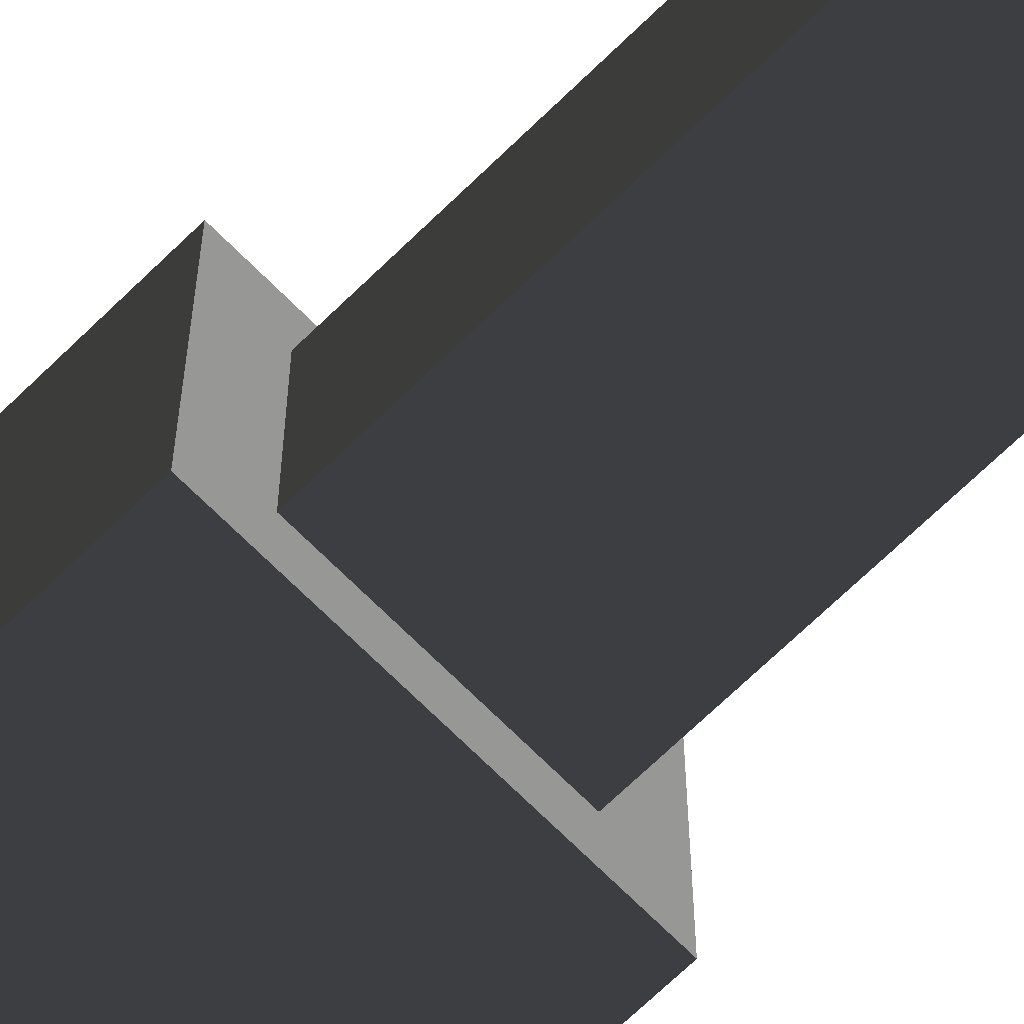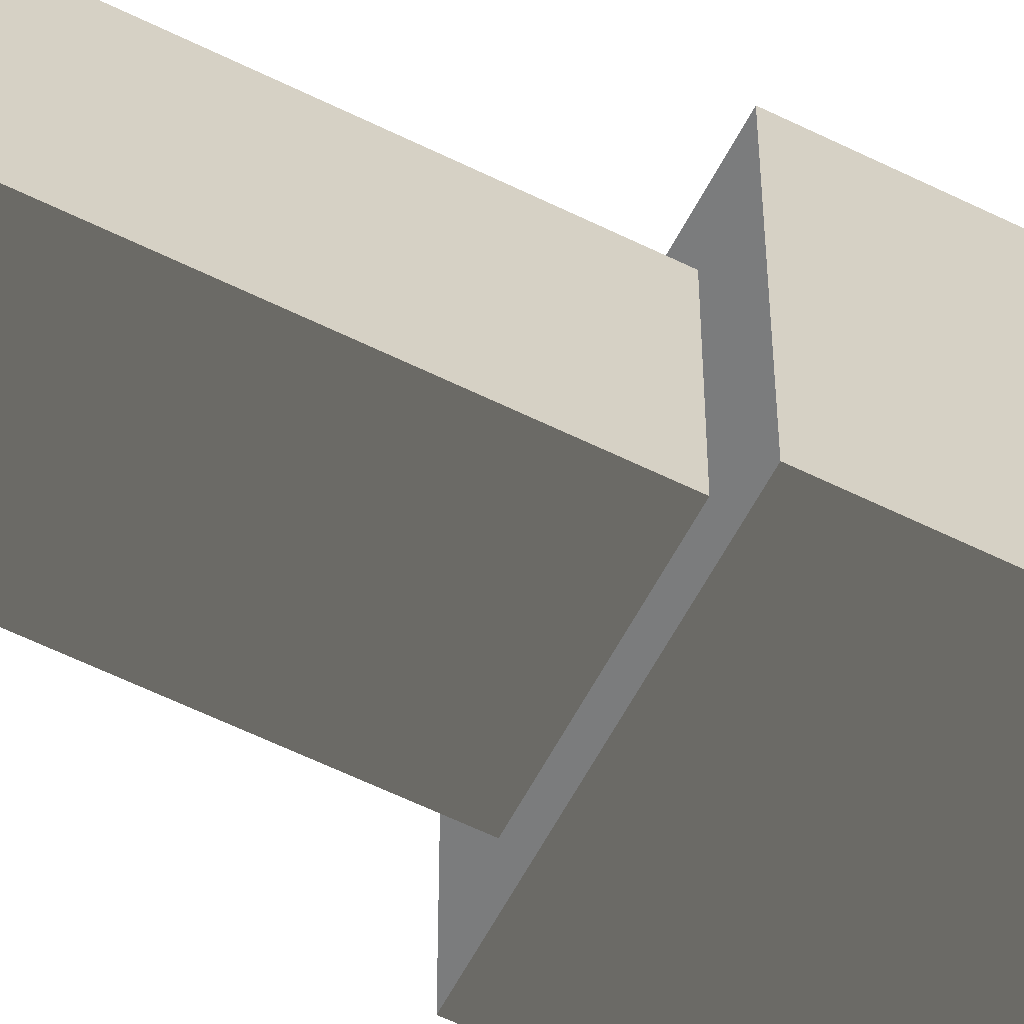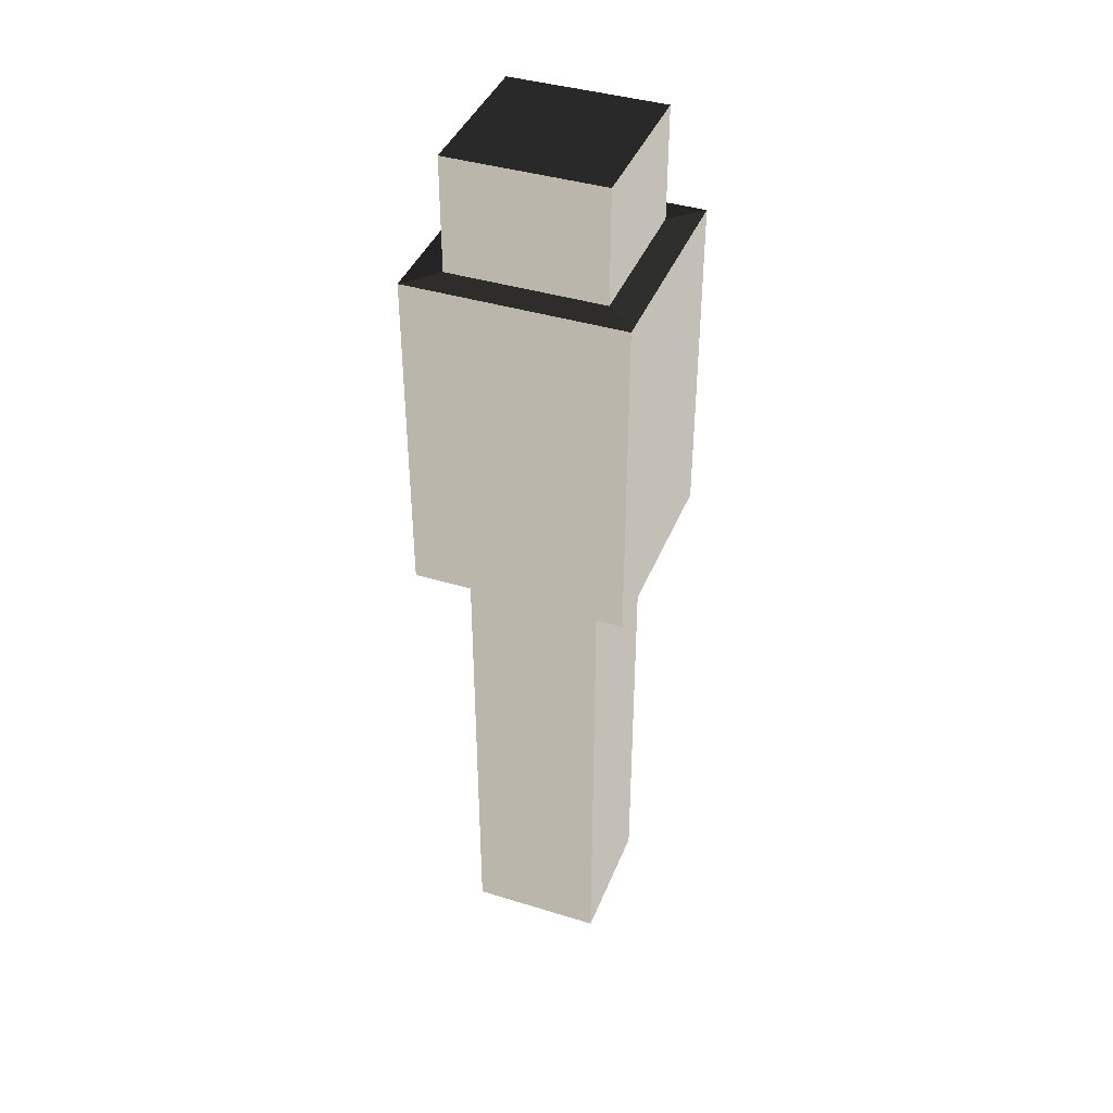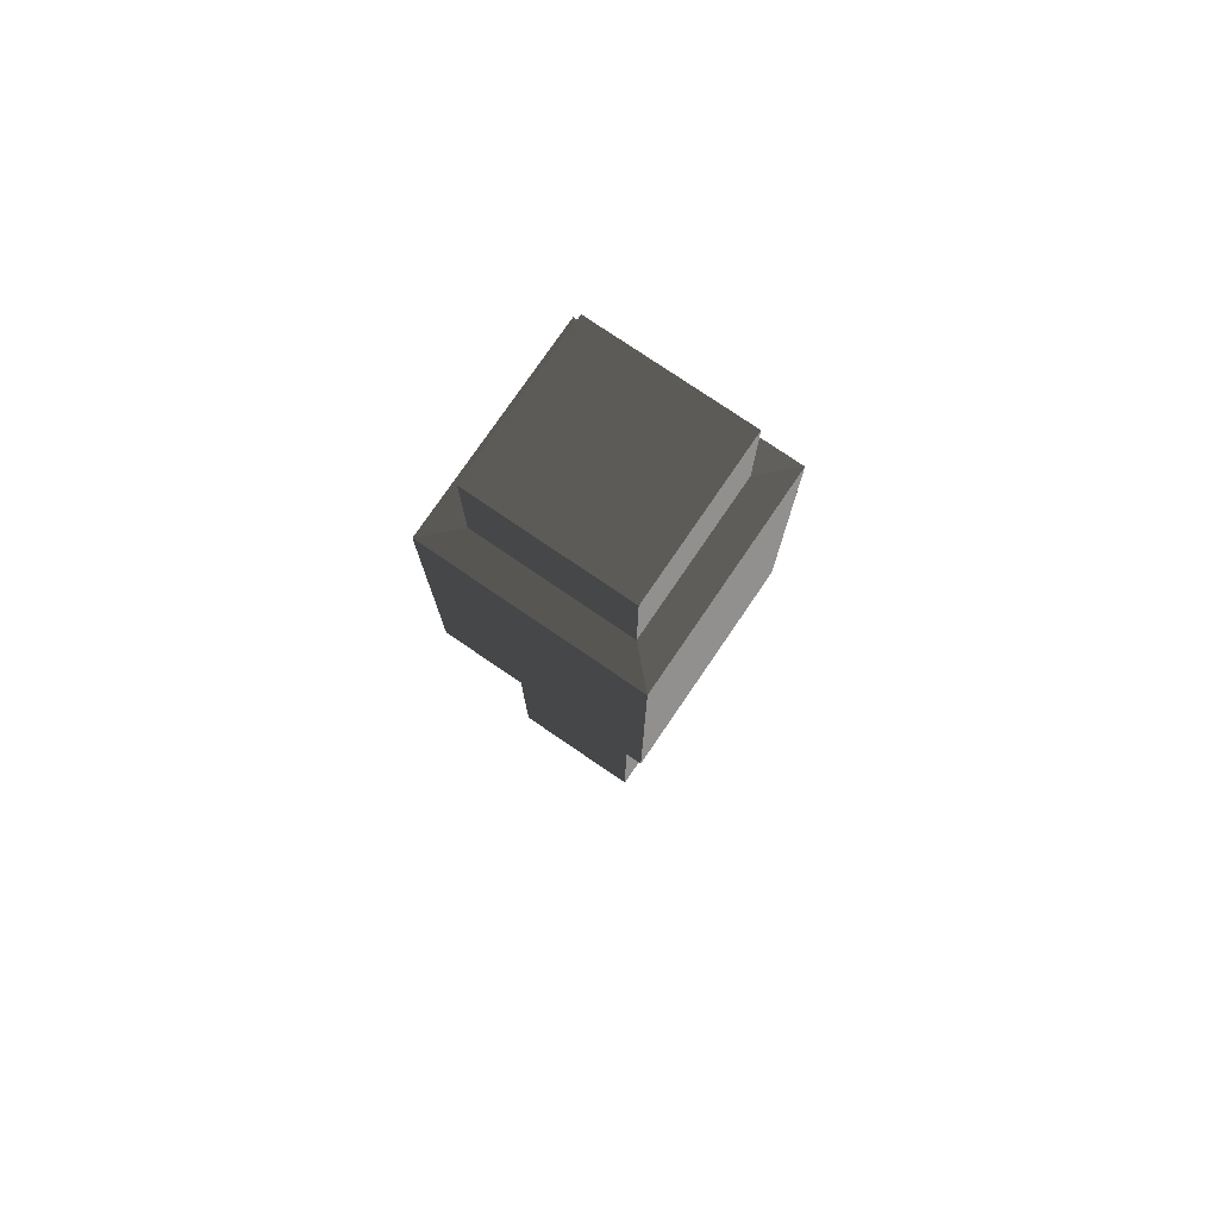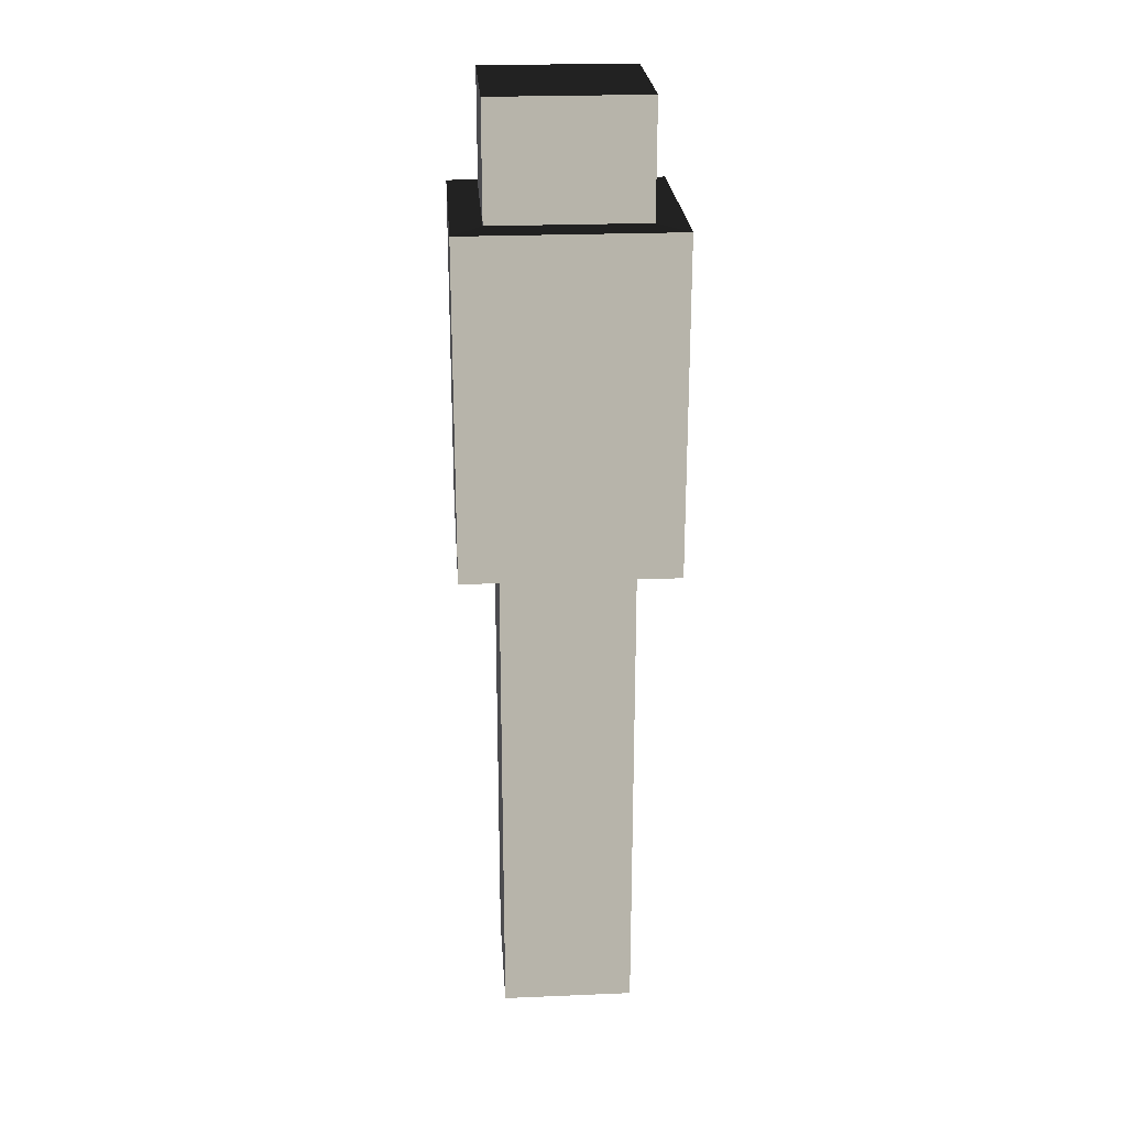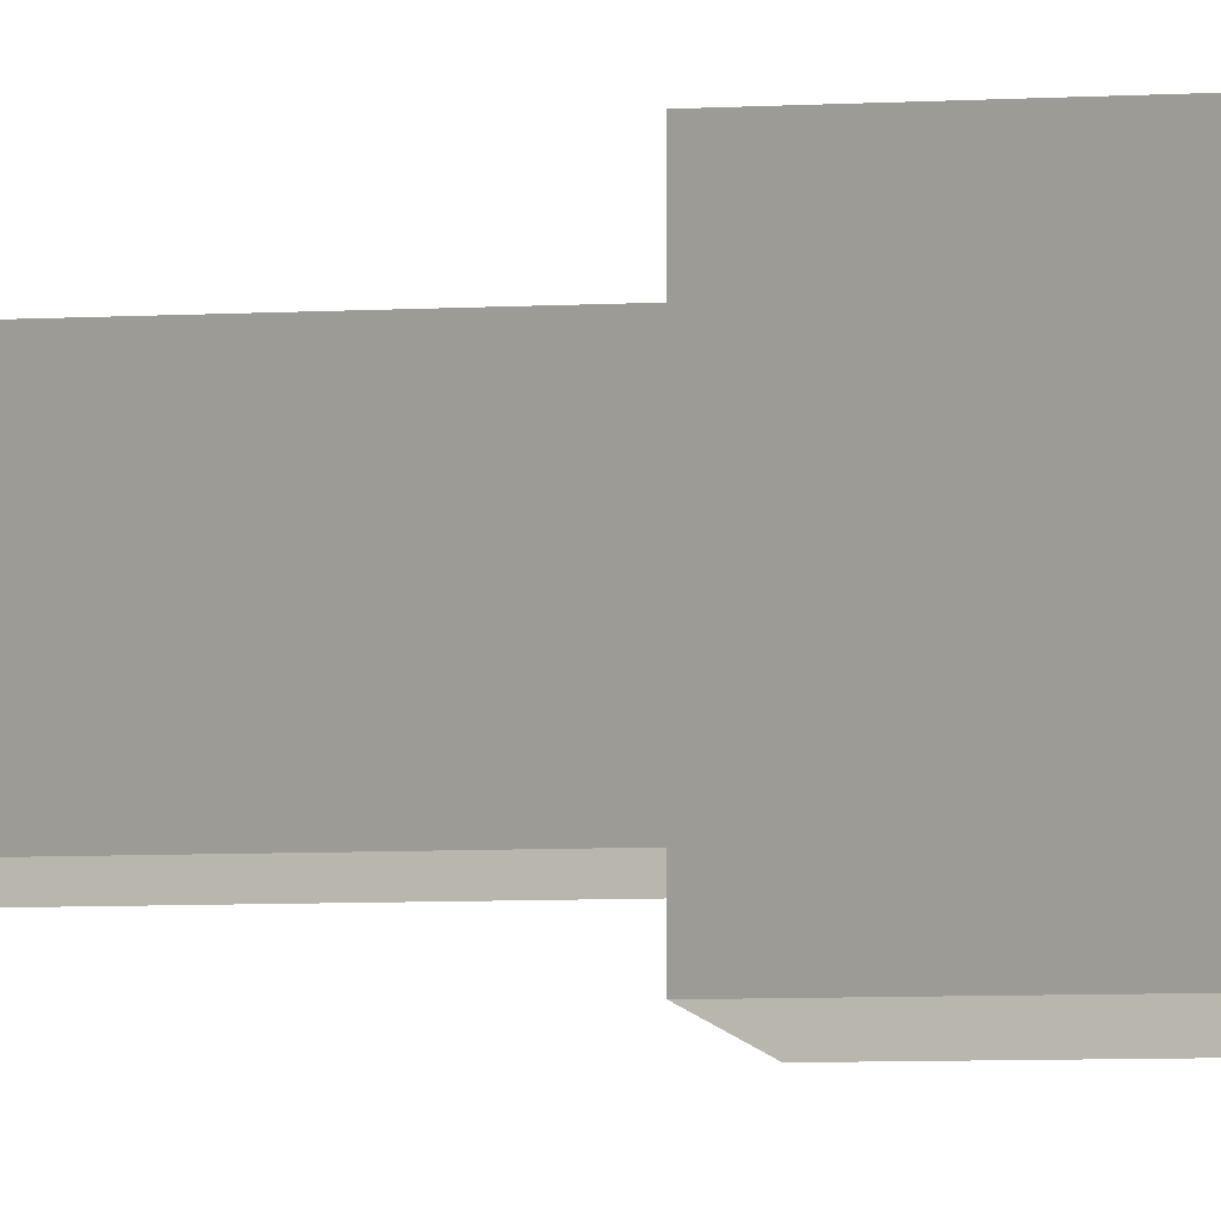
<metadata>
{"format":"obj","ext":"obj","renderer":"f3d","projection":"perspective","resolution":1024,"background":"white","views":[{"elev":-68.1,"azim":134.5,"up":"+Y"},{"elev":-58.7,"azim":-117.1,"up":"+Y"},{"elev":40.5,"azim":20.6,"up":"+Z"},{"elev":77.1,"azim":-55.7,"up":"+Z"},{"elev":24.3,"azim":-3.9,"up":"+Z"},{"elev":-7.4,"azim":-81.4,"up":"+Y"}]}
</metadata>
<code>
v -0.03583 -0.4352 -2.821
v -0.03585 0.4352 -2.821
v -0.03585 0.4352 0.4865
v -0.03583 -0.4352 0.4865
v -0.03585 0.4352 -2.821
v 0.8346 0.4352 -2.821
v 0.8346 0.4352 0.4865
v -0.03585 0.4352 0.4865
v 0.8346 0.4352 -2.821
v 0.8346 -0.4352 -2.821
v 0.8346 -0.4352 0.4865
v 0.8346 0.4352 0.4865
v 0.8346 -0.4352 -2.821
v -0.03583 -0.4352 -2.821
v -0.03583 -0.4352 0.4865
v 0.8346 -0.4352 0.4865
v -0.03585 0.4352 -2.821
v -0.03583 -0.4352 -2.821
v 0.8346 -0.4352 -2.821
v 0.8346 0.4352 -2.821
v 0.8346 -0.4352 0.4865
v 1.096 -0.6963 0.4865
v 1.096 0.6963 0.4865
v 0.8346 0.4352 0.4865
v -0.03583 -0.4352 0.4865
v -0.297 -0.6963 0.4865
v -0.03585 0.4352 0.4865
v -0.297 0.6963 0.4865
v -0.297 -0.6963 0.4865
v -0.297 -0.6963 2.662
v 1.096 -0.6963 2.662
v 1.096 -0.6963 0.4865
v 1.096 0.6963 2.662
v 0.9007 0.5014 2.669
v -0.102 0.5014 2.669
v -0.297 0.6963 2.662
v 1.096 0.6963 0.4865
v 1.096 0.6963 2.662
v -0.297 0.6963 2.662
v -0.297 0.6963 0.4865
v 1.096 -0.6963 0.4865
v 1.096 -0.6963 2.662
v 1.096 0.6963 2.662
v 1.096 0.6963 0.4865
v -0.297 0.6963 0.4865
v -0.297 0.6963 2.662
v -0.297 -0.6963 2.662
v -0.297 -0.6963 0.4865
v 0.9007 -0.5013 2.669
v 0.9007 -0.5013 3.407
v 0.9007 0.5014 3.407
v 0.9007 0.5014 2.669
v 1.096 -0.6963 2.662
v 0.9007 -0.5013 2.669
v 0.9007 0.5014 2.669
v 1.096 0.6963 2.662
v -0.297 0.6963 2.662
v -0.102 0.5014 2.669
v -0.102 -0.5013 2.669
v -0.297 -0.6963 2.662
v -0.297 -0.6963 2.662
v -0.102 -0.5013 2.669
v 0.9007 -0.5013 2.669
v 1.096 -0.6963 2.662
v 0.9007 0.5014 3.407
v 0.9007 -0.5013 3.407
v -0.102 -0.5013 3.407
v -0.102 0.5014 3.407
v -0.102 0.5014 2.669
v -0.102 0.5014 3.407
v -0.102 -0.5013 3.407
v -0.102 -0.5013 2.669
v -0.102 -0.5013 2.669
v -0.102 -0.5013 3.407
v 0.9007 -0.5013 3.407
v 0.9007 -0.5013 2.669
v 0.9007 0.5014 2.669
v 0.9007 0.5014 3.407
v -0.102 0.5014 3.407
v -0.102 0.5014 2.669
g Asian_pole_(5)_524_18
f 1 3 2
f 1 4 3
f 5 7 6
f 5 8 7
f 9 11 10
f 9 12 11
f 13 15 14
f 13 16 15
f 17 19 18
f 17 20 19
f 21 23 22
f 21 24 23
f 25 21 22
f 25 22 26
f 27 25 26
f 27 26 28
f 24 28 23
f 24 27 28
f 29 31 30
f 29 32 31
f 33 35 34
f 33 36 35
f 37 39 38
f 37 40 39
f 41 43 42
f 41 44 43
f 45 47 46
f 45 48 47
f 49 51 50
f 49 52 51
f 53 55 54
f 53 56 55
f 57 59 58
f 57 60 59
f 61 63 62
f 61 64 63
f 65 67 66
f 65 68 67
f 69 71 70
f 69 72 71
f 73 75 74
f 73 76 75
f 77 79 78
f 77 80 79

</code>
